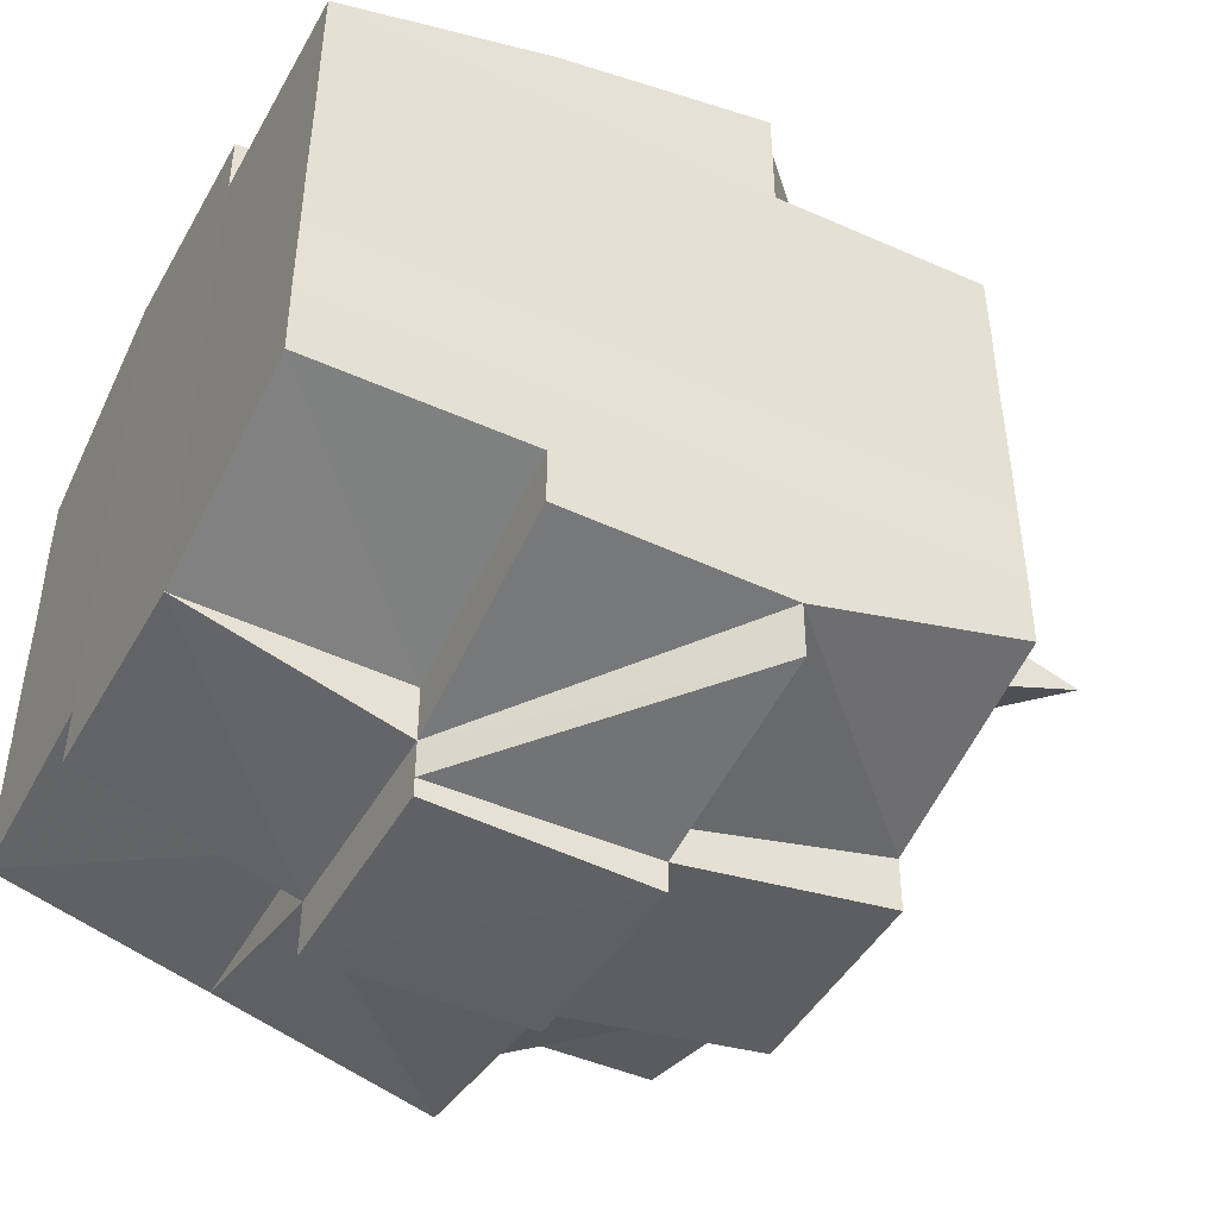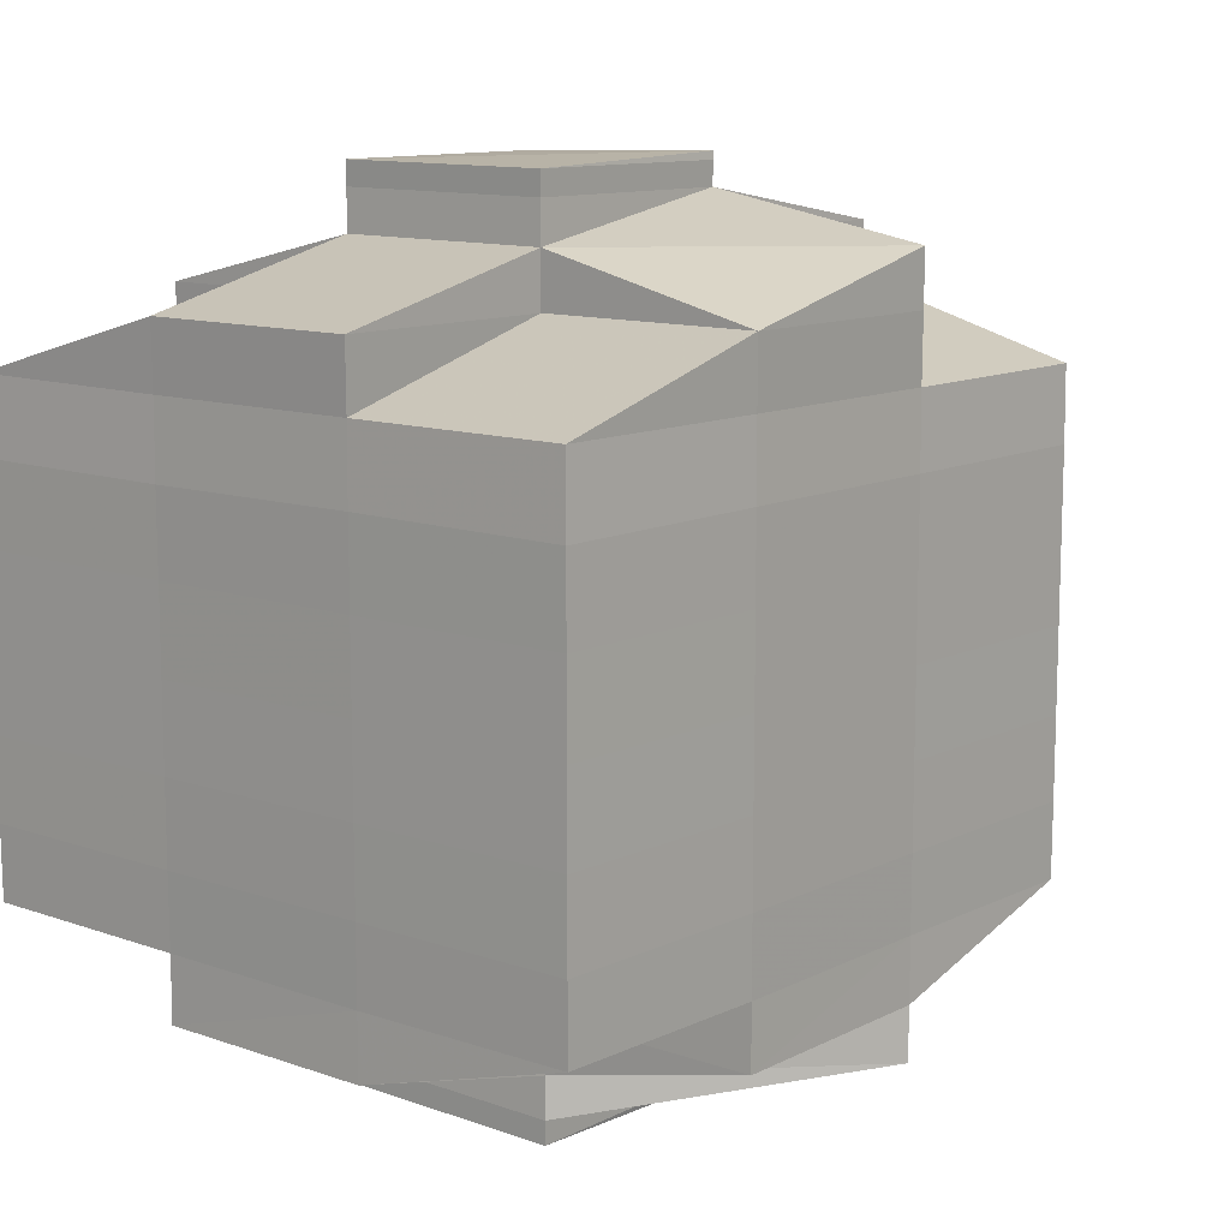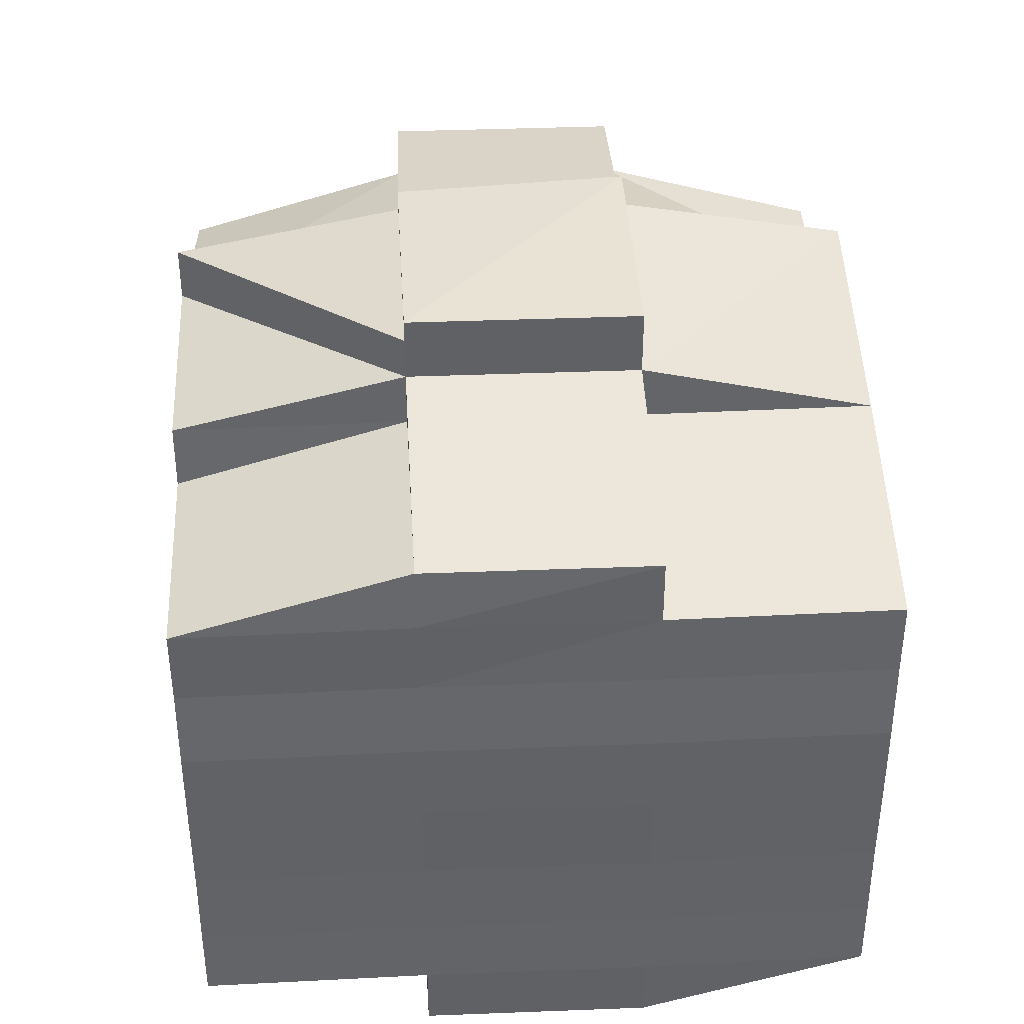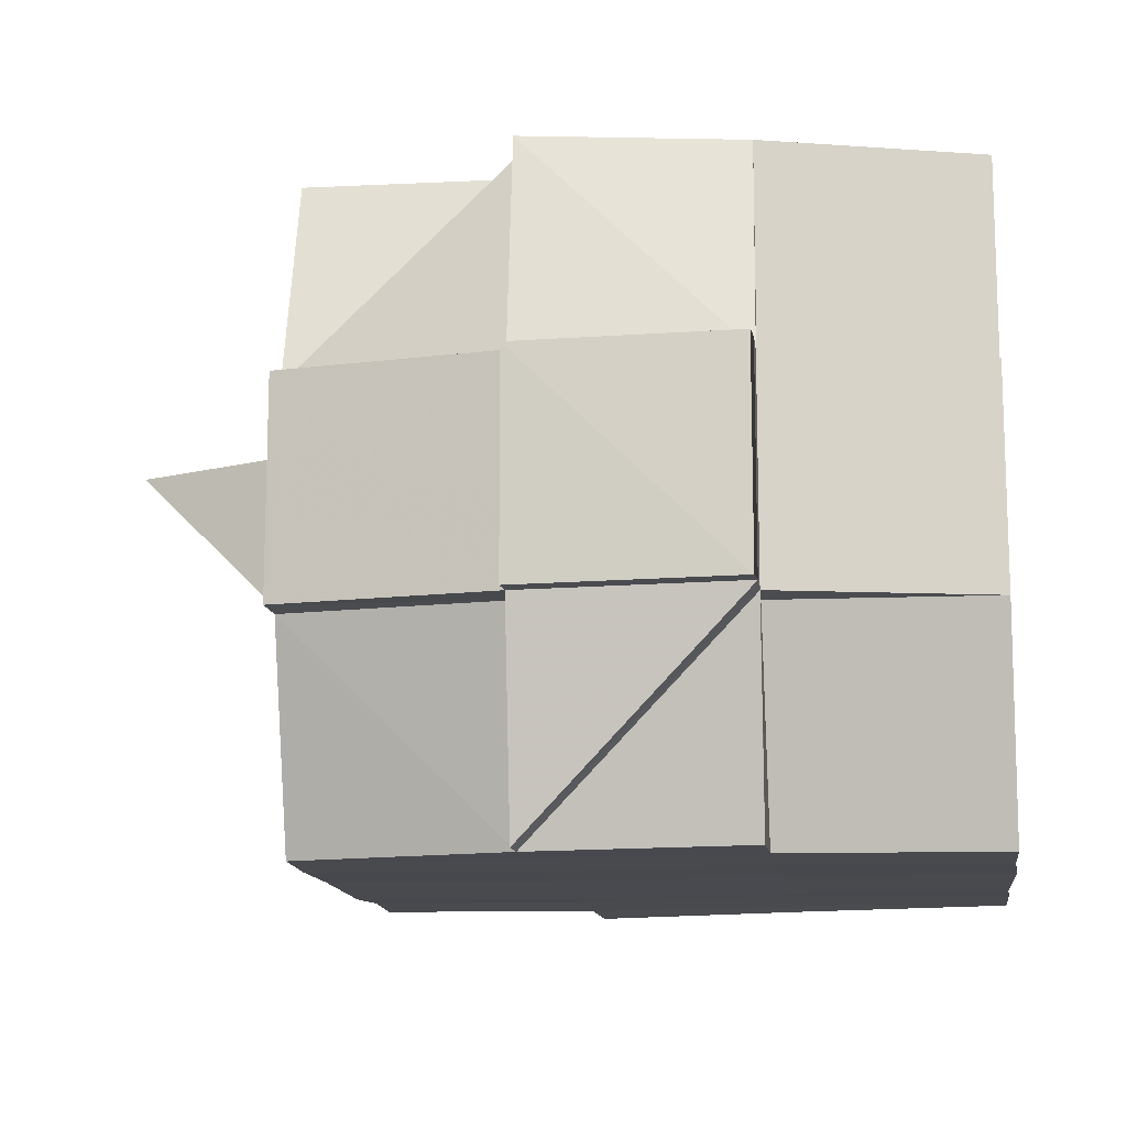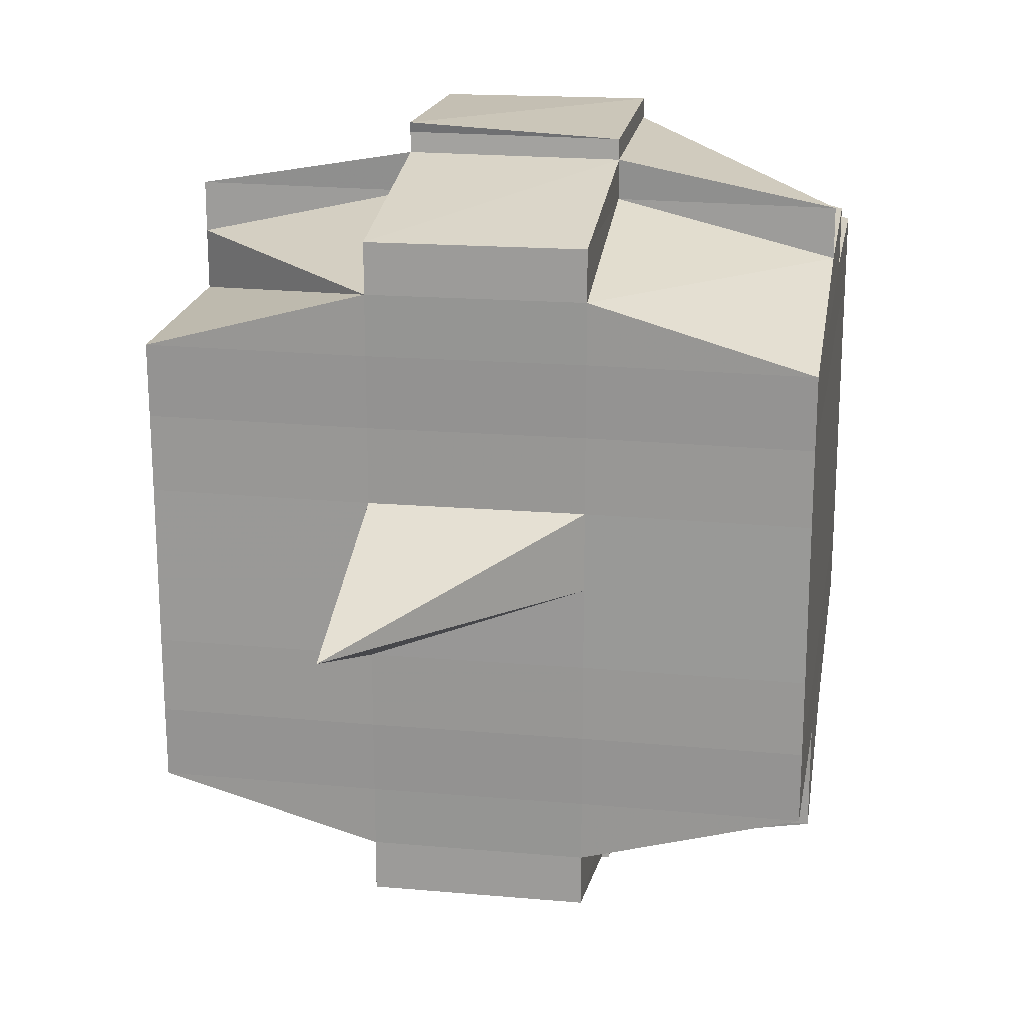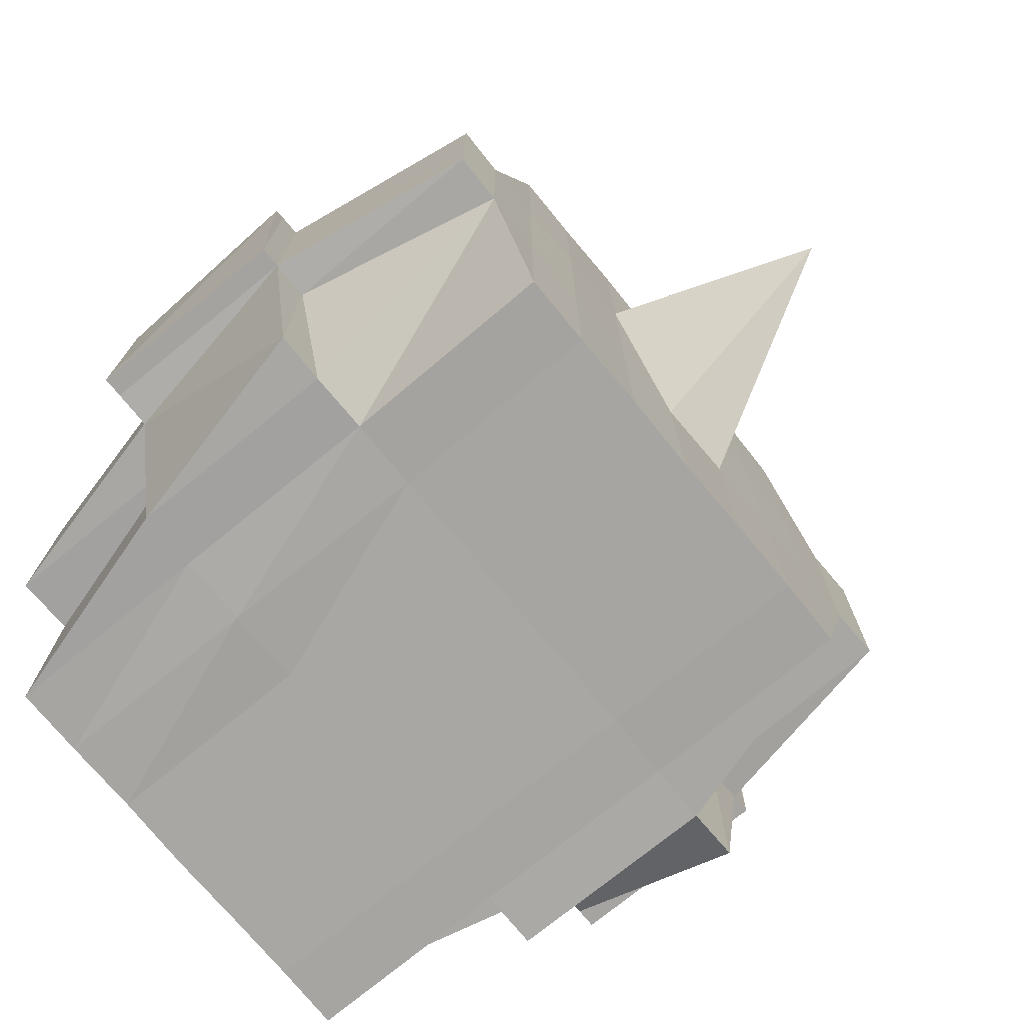
<metadata>
{"format":"obj","ext":"obj","renderer":"f3d","projection":"perspective","resolution":1024,"background":"white","views":[{"elev":-46.1,"azim":152.4,"up":"+Z"},{"elev":11.4,"azim":130.3,"up":"+Z"},{"elev":39.2,"azim":86.7,"up":"+Z"},{"elev":-13.0,"azim":7.8,"up":"+Y"},{"elev":20.1,"azim":-80.3,"up":"+Z"},{"elev":-74.2,"azim":-140.5,"up":"+Y"}]}
</metadata>
<code>
o 5489
v 2229 1865 14.54
v 2229 1865 14.54
v 2229 1865 14.54
v 2229 1865 14.54
v 2229 1865 14.54
v 2229 1865 14.54
v 2229 1865 14.54
v 2229 1865 14.54
v 2229 1865 14.54
v 2229 1865 14.54
v 2229 1865 14.54
v 2229 1865 14.54
v 2229 1865 14.54
v 2229 1865 14.54
v 2229 1865 14.54
v 2229 1865 14.54
v 2229 1865 14.54
v 2229 1865 14.54
v 2229 1865 14.55
v 2229 1865 14.55
v 2229 1865 14.54
v 2229 1865 14.54
v 2229 1865 14.55
v 2229 1865 14.54
v 2229 1865 14.54
v 2229 1865 14.54
v 2229 1865 14.55
v 2229 1865 14.54
v 2229 1865 14.54
v 2229 1865 14.55
v 2229 1865 14.55
v 2229 1865 14.54
v 2229 1865 14.54
v 2229 1865 14.54
v 2229 1865 14.54
v 2229 1865 14.54
v 2229 1865 14.55
v 2229 1865 14.55
v 2229 1865 14.55
v 2229 1865 14.55
v 2229 1865 14.55
v 2229 1865 14.55
v 2229 1865 14.55
v 2229 1865 14.54
v 2229 1865 14.55
v 2229 1865 14.55
v 2229 1865 14.55
v 2229 1865 14.54
v 2229 1865 14.54
v 2229 1865 14.54
v 2229 1865 14.54
v 2229 1865 14.54
v 2229 1865 14.55
v 2229 1865 14.54
v 2229 1865 14.54
v 2229 1865 14.54
v 2229 1865 14.54
v 2229 1865 14.54
v 2229 1865 14.54
v 2229 1865 14.54
v 2229 1865 14.54
v 2229 1865 14.54
v 2229 1865 14.55
v 2229 1865 14.55
v 2229 1865 14.55
v 2229 1865 14.55
v 2229 1865 14.55
v 2229 1865 14.55
v 2229 1865 14.55
v 2229 1865 14.55
v 2229 1865 14.55
v 2229 1865 14.56
v 2229 1865 14.55
v 2229 1865 14.55
v 2229 1865 14.55
v 2229 1865 14.55
v 2229 1865 14.56
v 2229 1865 14.56
v 2229 1865 14.56
v 2229 1865 14.55
v 2229 1865 14.55
v 2229 1865 14.55
v 2229 1865 14.55
v 2229 1865 14.56
v 2229 1865 14.56
v 2229 1865 14.55
v 2229 1865 14.56
v 2229 1865 14.56
v 2229 1865 14.56
v 2229 1865 14.56
v 2229 1865 14.56
v 2229 1865 14.56
v 2229 1865 14.56
v 2229 1865 14.57
v 2229 1865 14.56
v 2229 1865 14.57
v 2229 1865 14.57
v 2229 1865 14.56
v 2229 1865 14.56
v 2229 1865 14.57
v 2229 1865 14.56
v 2229 1865 14.57
v 2229 1865 14.57
v 2229 1865 14.56
v 2229 1865 14.57
v 2229 1865 14.57
v 2229 1865 14.57
v 2229 1865 14.57
v 2229 1865 14.57
v 2229 1865 14.57
v 2229 1865 14.57
v 2229 1865 14.57
v 2229 1865 14.58
v 2229 1865 14.58
v 2229 1865 14.57
v 2229 1865 14.57
v 2229 1865 14.57
v 2229 1865 14.57
v 2229 1865 14.58
v 2229 1865 14.58
v 2229 1865 14.58
v 2229 1865 14.58
v 2229 1865 14.58
v 2229 1865 14.57
v 2229 1865 14.57
v 2229 1865 14.58
v 2229 1865 14.58
v 2229 1865 14.58
v 2229 1865 14.58
v 2229 1865 14.58
v 2229 1865 14.58
v 2229 1865 14.58
v 2229 1865 14.58
v 2229 1865 14.58
v 2229 1865 14.58
v 2229 1865 14.58
v 2229 1865 14.58
v 2229 1865 14.58
v 2229 1865 14.58
v 2229 1865 14.57
v 2229 1865 14.57
v 2229 1865 14.58
v 2229 1865 14.58
v 2229 1865 14.58
v 2229 1865 14.57
v 2229 1865 14.58
v 2229 1865 14.58
v 2229 1865 14.58
v 2229 1865 14.58
v 2229 1865 14.58
v 2229 1865 14.58
v 2229 1865 14.57
v 2229 1865 14.57
v 2229 1865 14.57
v 2229 1865 14.57
v 2229 1865 14.56
v 2229 1865 14.57
v 2229 1865 14.56
v 2229 1865 14.56
v 2229 1865 14.56
v 2229 1865 14.56
v 2229 1865 14.56
v 2229 1865 14.56
v 2229 1865 14.55
v 2229 1865 14.57
v 2229 1865 14.57
v 2229 1865 14.56
v 2229 1865 14.57
v 2229 1865 14.57
v 2229 1865 14.57
v 2229 1865 14.57
v 2229 1865 14.57
v 2229 1865 14.56
v 2229 1865 14.57
v 2229 1865 14.58
v 2229 1865 14.58
v 2229 1865 14.57
v 2229 1865 14.57
v 2229 1865 14.57
v 2229 1865 14.58
v 2229 1865 14.57
v 2229 1865 14.58
v 2229 1865 14.58
v 2229 1865 14.58
v 2229 1865 14.58
v 2229 1865 14.57
v 2229 1865 14.57
v 2229 1865 14.57
v 2229 1865 14.57
v 2229 1865 14.58
v 2229 1865 14.57
v 2229 1865 14.57
v 2229 1865 14.57
v 2229 1865 14.57
v 2229 1865 14.57
v 2229 1865 14.57
v 2229 1865 14.57
v 2229 1865 14.57
v 2229 1865 14.57
v 2229 1865 14.57
v 2229 1865 14.57
v 2229 1865 14.57
v 2229 1865 14.56
v 2229 1865 14.57
v 2229 1865 14.57
v 2229 1865 14.56
v 2229 1865 14.56
v 2229 1865 14.56
v 2229 1865 14.56
v 2229 1865 14.56
v 2229 1865 14.56
v 2229 1865 14.56
v 2229 1865 14.56
v 2229 1865 14.56
v 2229 1865 14.56
v 2229 1865 14.56
v 2229 1865 14.55
v 2229 1865 14.56
v 2229 1865 14.56
v 2229 1865 14.56
v 2229 1865 14.55
v 2229 1865 14.55
v 2229 1865 14.55
v 2229 1865 14.55
v 2229 1865 14.55
v 2229 1865 14.55
v 2229 1865 14.55
v 2229 1865 14.55
v 2229 1865 14.55
v 2229 1865 14.55
v 2229 1865 14.55
v 2229 1865 14.55
v 2229 1865 14.56
v 2229 1865 14.55
v 2229 1865 14.55
v 2229 1865 14.55
v 2229 1865 14.55
v 2229 1865 14.54
v 2229 1865 14.54
v 2229 1865 14.55
v 2229 1865 14.55
v 2229 1865 14.54
v 2229 1865 14.54
v 2229 1865 14.54
v 2229 1865 14.54
v 2229 1865 14.54
v 2229 1865 14.55
v 2229 1865 14.55
v 2229 1865 14.55
v 2229 1865 14.55
v 2229 1865 14.55
v 2229 1865 14.55
v 2229 1865 14.55
v 2229 1865 14.54
v 2229 1865 14.55
v 2229 1865 14.55
v 2229 1865 14.55
v 2229 1865 14.55
v 2229 1865 14.55
v 2229 1865 14.55
v 2229 1865 14.55
v 2229 1865 14.55
v 2229 1865 14.55
v 2229 1865 14.55
v 2229 1865 14.55
v 2229 1865 14.55
v 2229 1865 14.55
v 2229 1865 14.55
v 2229 1865 14.55
v 2229 1865 14.55
v 2229 1865 14.55
v 2229 1865 14.56
v 2229 1865 14.56
v 2229 1865 14.56
v 2229 1865 14.56
v 2229 1865 14.56
v 2229 1865 14.56
v 2229 1865 14.56
v 2229 1865 14.56
v 2229 1865 14.56
v 2229 1865 14.56
v 2229 1865 14.56
v 2229 1865 14.56
v 2229 1865 14.56
v 2229 1865 14.56
v 2229 1865 14.56
v 2229 1865 14.57
v 2229 1865 14.56
v 2229 1865 14.56
v 2229 1865 14.57
v 2229 1865 14.57
v 2229 1865 14.57
v 2229 1865 14.57
v 2229 1865 14.57
v 2229 1865 14.57
v 2229 1865 14.57
v 2229 1865 14.57
v 2229 1865 14.57
v 2229 1865 14.57
v 2229 1865 14.57
v 2229 1865 14.58
v 2229 1865 14.58
v 2229 1865 14.57
v 2229 1865 14.58
v 2229 1865 14.57
v 2229 1865 14.58
v 2229 1865 14.58
v 2229 1865 14.58
v 2229 1865 14.58
v 2229 1865 14.54
v 2229 1865 14.54
v 2229 1865 14.54
v 2229 1865 14.54
v 2229 1865 14.54
v 2229 1865 14.54
v 2229 1865 14.54
v 2229 1865 14.54
v 2229 1865 14.55
v 2229 1865 14.54
v 2229 1865 14.55
v 2229 1865 14.55
v 2229 1865 14.54
v 2229 1865 14.55
v 2229 1865 14.55
v 2229 1865 14.56
v 2229 1865 14.56
v 2229 1865 14.56
v 2229 1865 14.56
v 2229 1865 14.56
v 2229 1865 14.56
v 2229 1865 14.56
v 2229 1865 14.56
v 2229 1865 14.56
v 2229 1865 14.56
v 2229 1865 14.56
v 2229 1865 14.56
v 2229 1865 14.57
v 2229 1865 14.57
v 2229 1865 14.57
v 2229 1865 14.57
v 2229 1865 14.57
v 2229 1865 14.57
v 2229 1865 14.57
v 2229 1865 14.58
v 2229 1865 14.57
v 2229 1865 14.57
v 2229 1865 14.57
v 2229 1865 14.58
v 2229 1865 14.58
v 2229 1865 14.57
v 2229 1865 14.58
v 2229 1865 14.58
v 2229 1865 14.58
v 2229 1865 14.58
v 2229 1865 14.58
v 2229 1865 14.58
v 2229 1865 14.58
v 2229 1865 14.58
v 2229 1865 14.58
v 2229 1865 14.58
v 2229 1865 14.58
f 1 2 3
f 4 5 2
f 6 7 5
f 8 6 9
f 10 11 3
f 12 13 10
f 13 14 15
f 15 16 11
f 17 18 16
f 19 20 18
f 21 22 4
f 22 23 24
f 25 21 26
f 27 19 28
f 29 30 28
f 28 31 32
f 33 32 34
f 35 36 34
f 27 37 19
f 37 38 31
f 39 37 27
f 40 39 27
f 41 39 42
f 43 40 44
f 45 46 43
f 40 47 48
f 49 40 50
f 49 48 51
f 52 53 49
f 54 51 55
f 56 57 54
f 58 57 59
f 56 60 61
f 57 62 60
f 63 64 62
f 65 66 64
f 63 65 67
f 68 65 69
f 70 71 65
f 71 72 73
f 74 73 65
f 65 73 75
f 73 76 75
f 75 76 46
f 73 77 76
f 72 78 77
f 79 77 73
f 76 80 81
f 82 81 83
f 77 84 76
f 84 85 80
f 76 84 86
f 77 87 84
f 88 87 77
f 78 89 87
f 87 90 84
f 90 91 85
f 84 90 92
f 87 93 90
f 89 94 93
f 95 93 87
f 94 96 97
f 93 98 90
f 90 98 99
f 93 97 98
f 100 97 93
f 98 101 91
f 97 102 98
f 102 103 101
f 98 102 104
f 97 105 102
f 106 105 97
f 105 107 102
f 106 108 109
f 107 110 103
f 102 107 111
f 107 112 110
f 113 114 112
f 115 116 107
f 117 118 107
f 118 119 116
f 120 121 113
f 121 122 123
f 124 120 125
f 126 113 125
f 122 127 128
f 129 128 130
f 125 131 108
f 132 130 131
f 133 127 134
f 135 133 132
f 136 134 137
f 138 135 139
f 140 138 141
f 142 137 143
f 144 143 145
f 146 147 142
f 147 148 149
f 150 149 151
f 152 145 153
f 152 153 154
f 155 154 156
f 155 152 157
f 158 156 159
f 160 159 161
f 158 155 162
f 163 161 164
f 165 155 158
f 166 152 155
f 165 166 155
f 167 165 158
f 166 168 152
f 168 141 152
f 169 166 165
f 169 168 166
f 170 171 165
f 172 168 169
f 173 170 167
f 174 165 167
f 172 175 168
f 176 175 177
f 178 172 169
f 179 172 178
f 175 180 181
f 182 183 180
f 184 183 185
f 178 186 187
f 188 189 178
f 189 190 191
f 192 190 193
f 194 190 195
f 196 195 197
f 198 193 199
f 200 178 174
f 201 178 200
f 198 201 202
f 202 201 200
f 200 187 203
f 204 205 202
f 202 200 206
f 206 203 207
f 206 200 208
f 209 202 206
f 111 202 209
f 210 204 209
f 209 206 211
f 211 207 212
f 211 206 213
f 214 209 211
f 104 209 214
f 215 210 214
f 214 211 216
f 216 212 217
f 216 211 218
f 219 214 216
f 99 214 219
f 220 215 219
f 219 216 221
f 221 217 38
f 221 216 222
f 223 219 221
f 92 219 223
f 224 220 223
f 223 221 37
f 37 221 225
f 39 223 37
f 226 224 39
f 86 223 39
f 222 227 228
f 229 228 230
f 231 232 228
f 232 233 227
f 228 227 234
f 228 234 235
f 19 228 235
f 234 236 235
f 235 236 237
f 235 237 238
f 239 240 238
f 238 241 242
f 243 242 244
f 245 246 244
f 236 247 237
f 237 247 248
f 234 249 236
f 227 249 234
f 249 164 250
f 247 251 252
f 253 252 254
f 255 256 254
f 257 258 256
f 259 260 254
f 261 262 260
f 263 264 259
f 265 266 247
f 267 268 262
f 269 267 264
f 247 270 269
f 270 267 269
f 271 270 247
f 266 272 270
f 270 273 267
f 272 274 273
f 275 273 270
f 276 277 275
f 277 278 279
f 279 280 273
f 274 281 280
f 273 282 267
f 273 280 282
f 267 282 74
f 282 283 268
f 280 284 282
f 282 284 79
f 284 285 283
f 280 286 284
f 162 286 280
f 281 287 286
f 286 288 284
f 284 288 88
f 288 289 285
f 286 290 288
f 157 290 286
f 287 291 290
f 290 292 288
f 288 292 95
f 292 293 289
f 290 294 292
f 291 295 294
f 296 294 290
f 294 297 292
f 292 297 100
f 297 298 293
f 297 299 298
f 294 300 297
f 300 125 297
f 141 300 294
f 141 301 300
f 302 301 303
f 301 304 305
f 306 307 304
f 308 307 309
f 310 311 312
f 311 313 314
f 310 315 316
f 317 318 319
f 320 321 322
f 323 324 321
f 249 163 271
f 325 163 249
f 227 325 249
f 218 325 227
f 325 326 163
f 213 326 325
f 233 327 325
f 327 173 326
f 326 328 329
f 167 330 328
f 326 167 331
f 208 167 326
f 332 333 334
f 335 336 333
f 337 338 339
f 340 341 342
f 343 344 341
f 345 346 347
f 348 349 350
f 351 352 349
f 353 354 352
f 119 355 351
f 355 353 356
f 123 356 351
f 357 358 359
f 359 360 361

</code>
